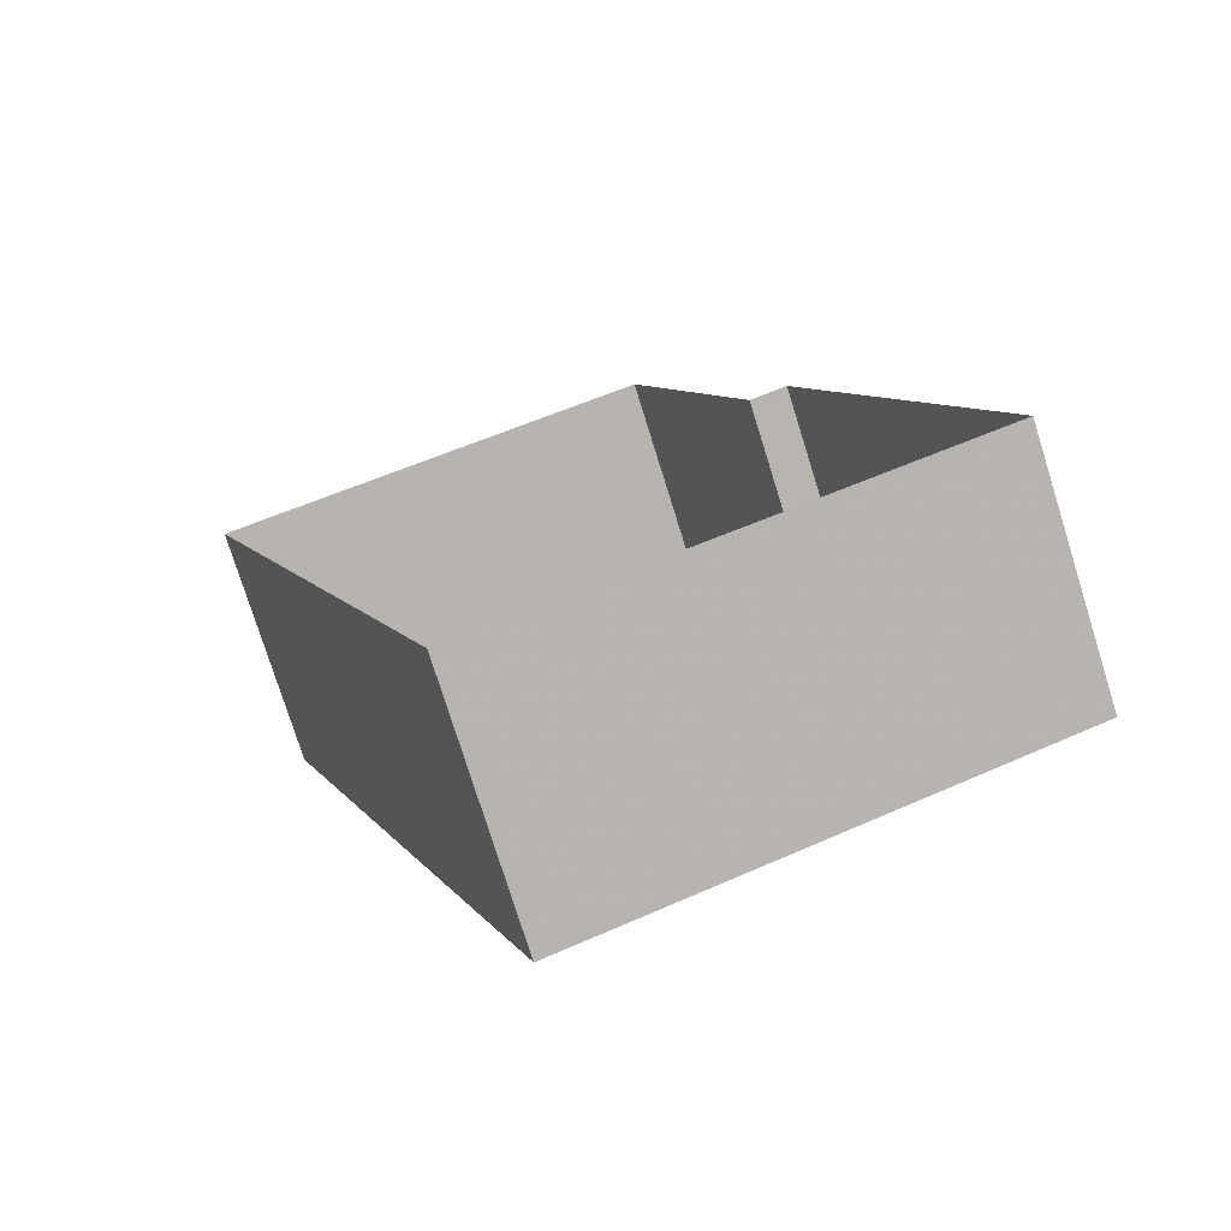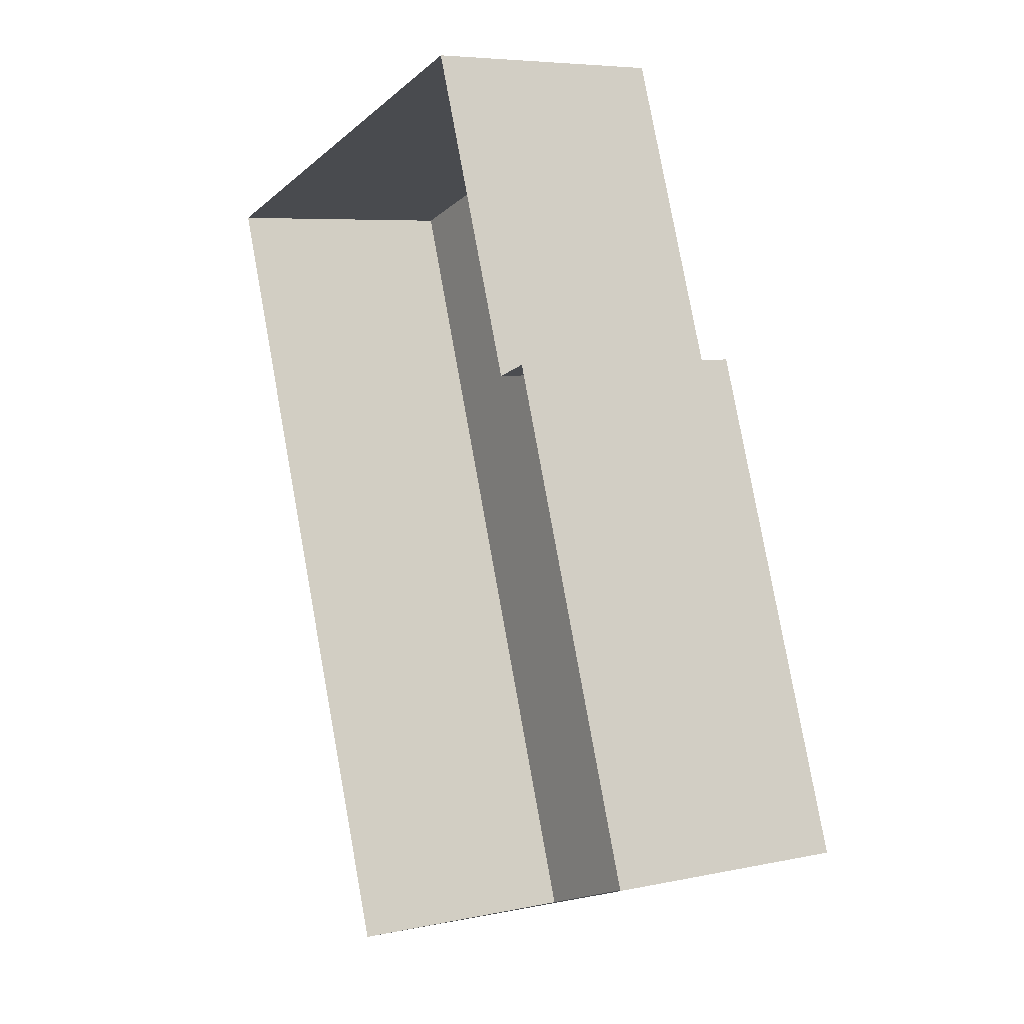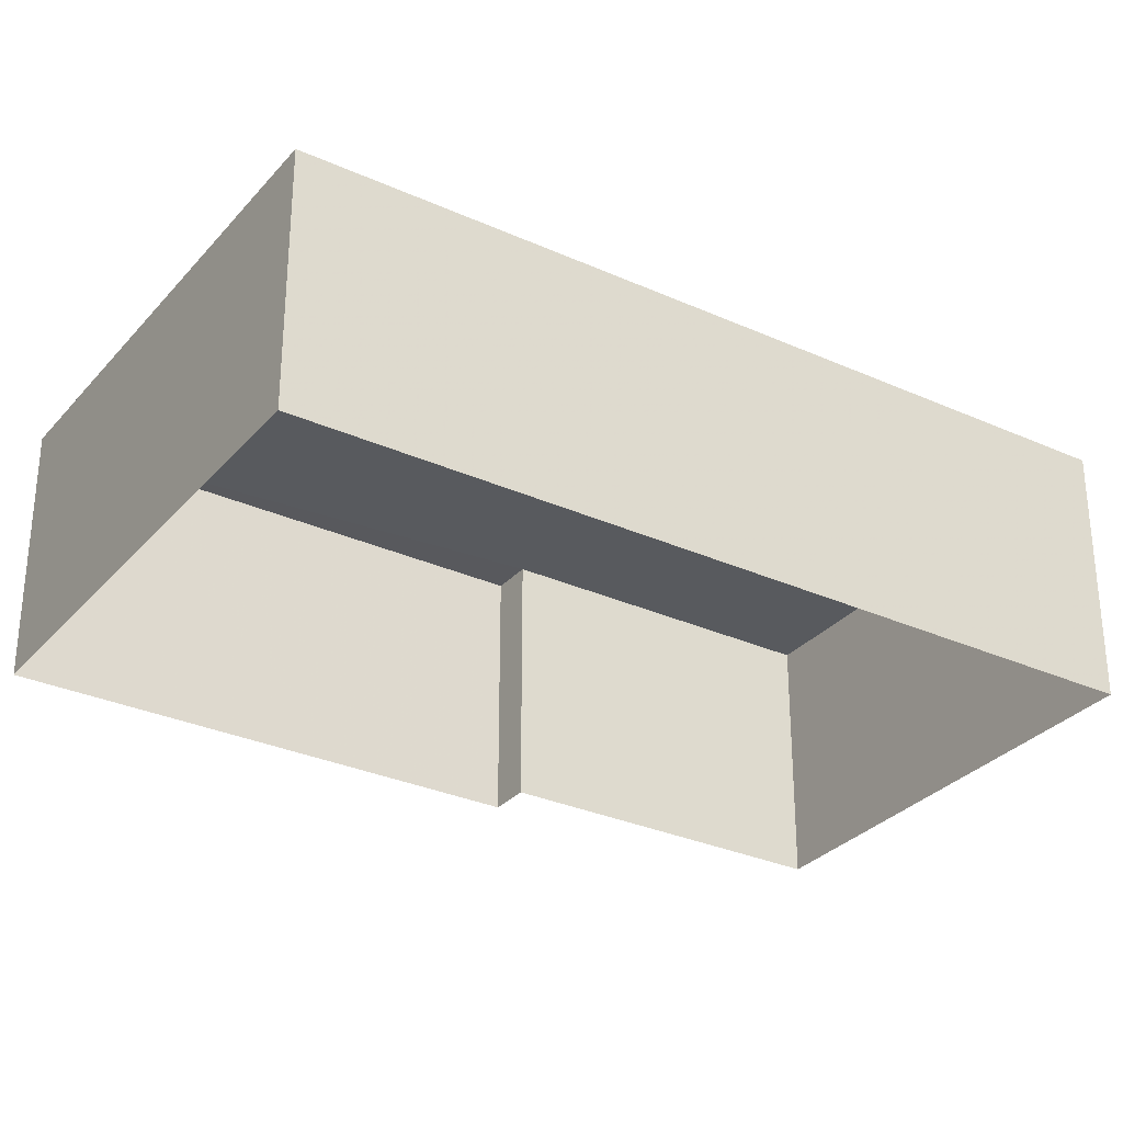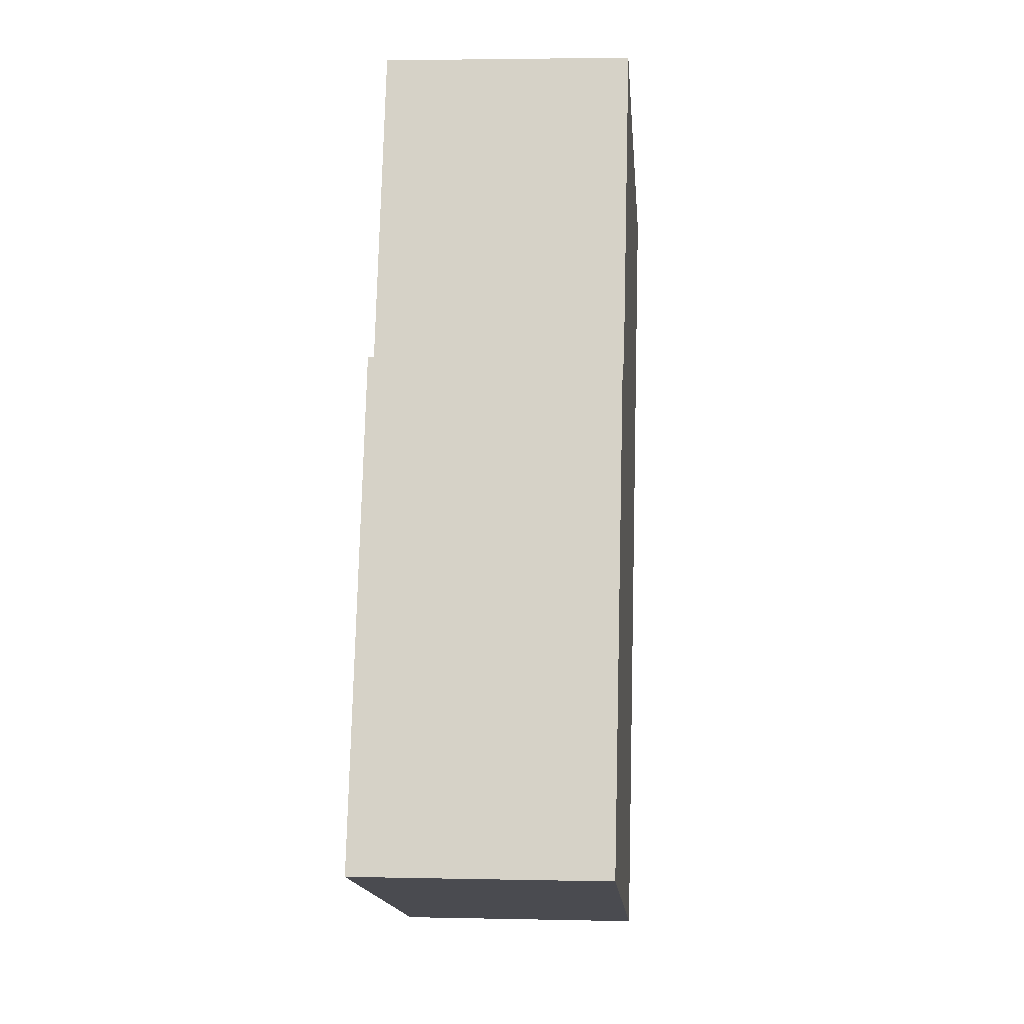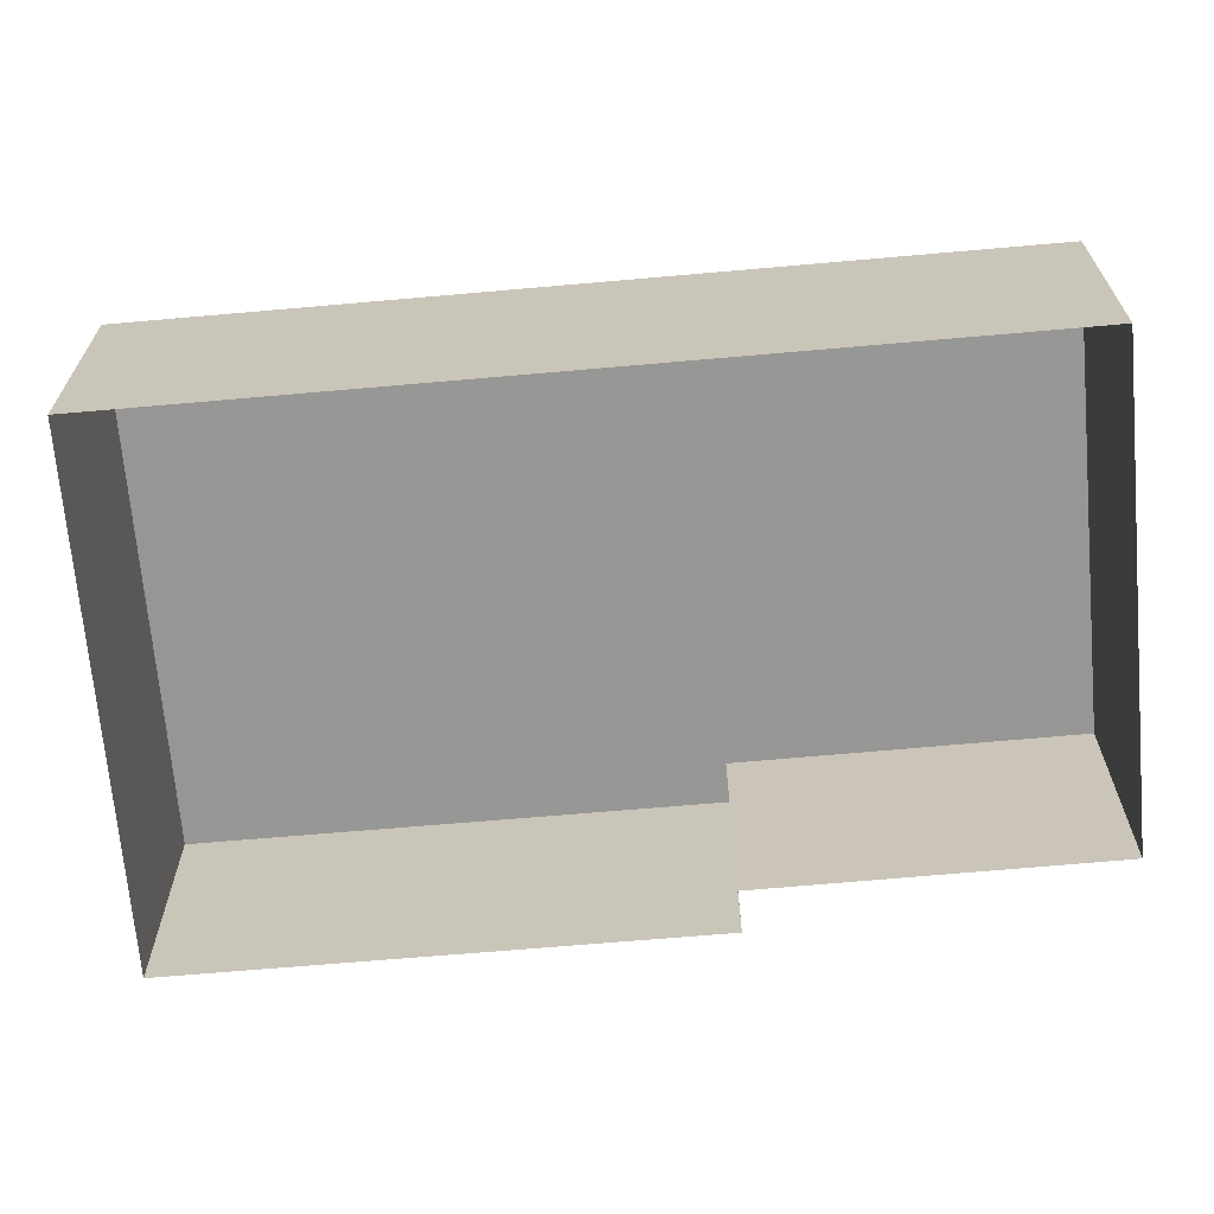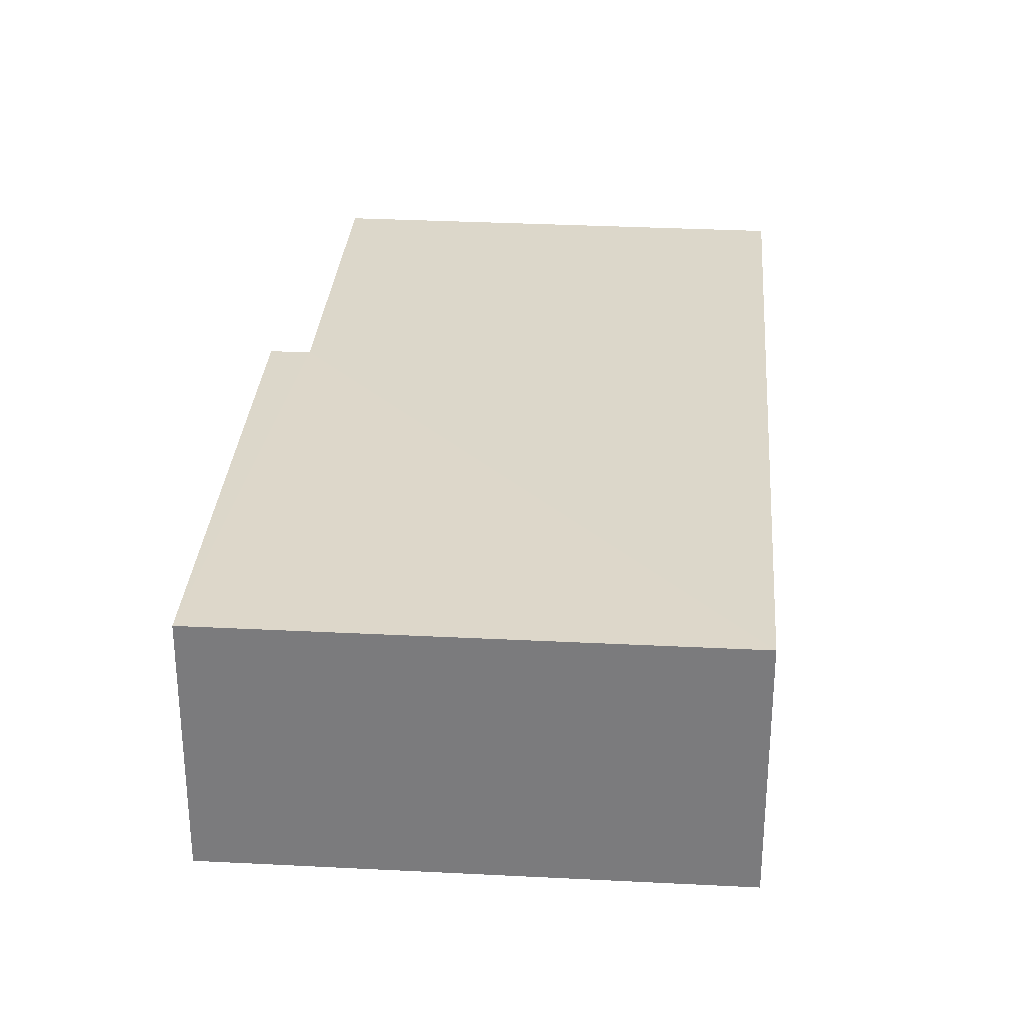
<metadata>
{"format":"obj","ext":"obj","renderer":"f3d","projection":"perspective","resolution":1024,"background":"white","views":[{"elev":-76.5,"azim":-162.6,"up":"+Y"},{"elev":5.7,"azim":-123.1,"up":"+Y"},{"elev":-30.5,"azim":38.0,"up":"+Z"},{"elev":4.4,"azim":-85.4,"up":"+Y"},{"elev":-68.1,"azim":76.0,"up":"+Z"},{"elev":30.8,"azim":-14.6,"up":"+Z"}]}
</metadata>
<code>
v -2.195e+05 -1.246e+05 14.24
v -2.195e+05 -1.246e+05 14.24
v -2.195e+05 -1.246e+05 14.24
v -2.195e+05 -1.246e+05 14.24
v -2.195e+05 -1.246e+05 14.24
v -2.195e+05 -1.246e+05 14.24
v -2.195e+05 -1.246e+05 17.49
v -2.195e+05 -1.246e+05 17.49
v -2.195e+05 -1.246e+05 17.49
v -2.195e+05 -1.246e+05 17.49
v -2.195e+05 -1.246e+05 17.49
v -2.195e+05 -1.246e+05 17.49
f 1 2 3
f 3 2 4
f 4 2 5
f 2 6 5
f 7 8 9
f 10 9 11
f 11 9 12
f 9 8 12
f 8 3 4
f 12 8 4
f 10 5 6
f 10 11 5
f 9 6 2
f 9 10 6
f 11 4 5
f 11 12 4
f 8 1 3
f 8 7 1
f 9 2 1
f 7 9 1

</code>
